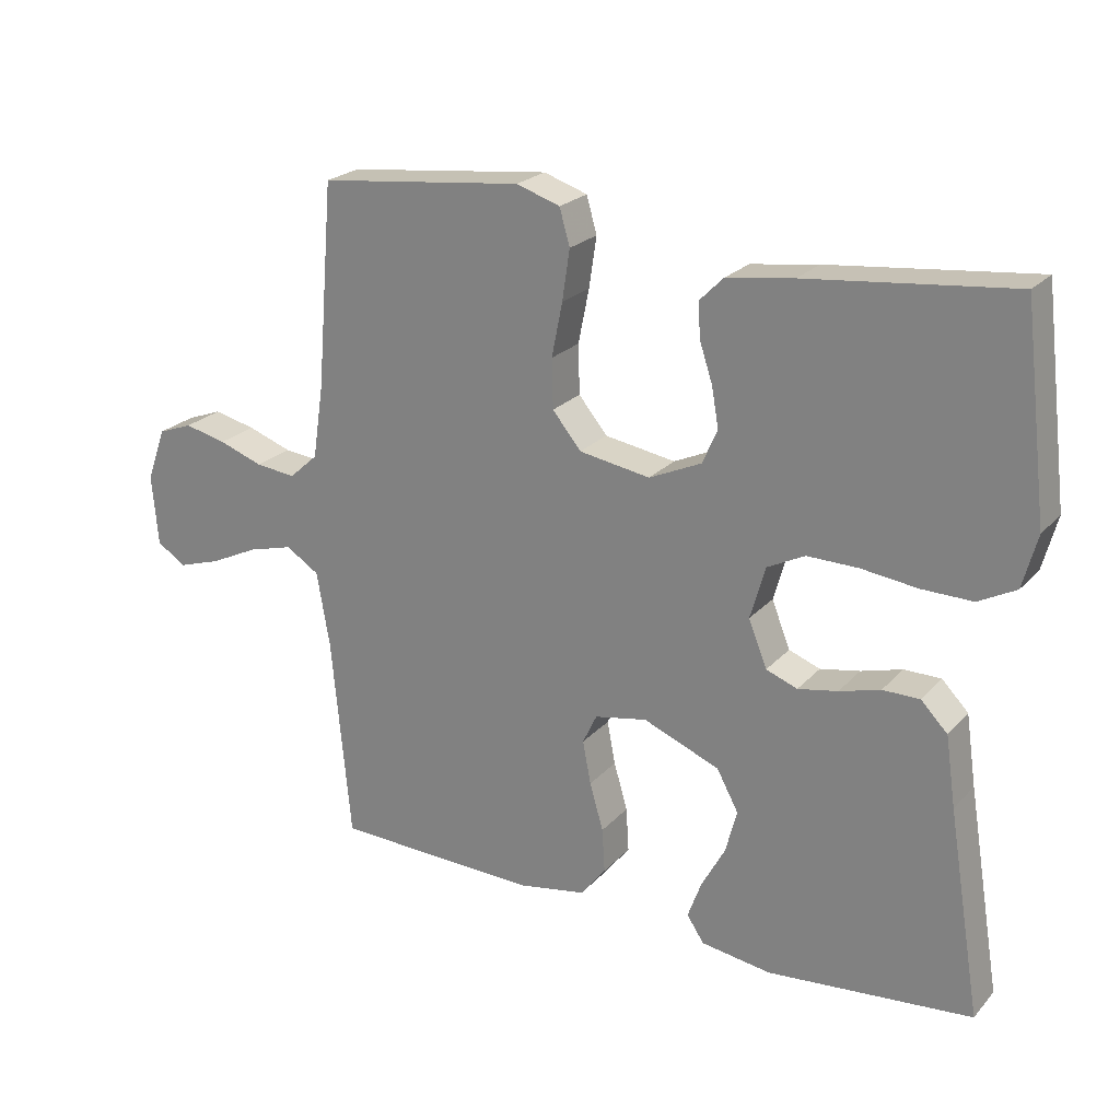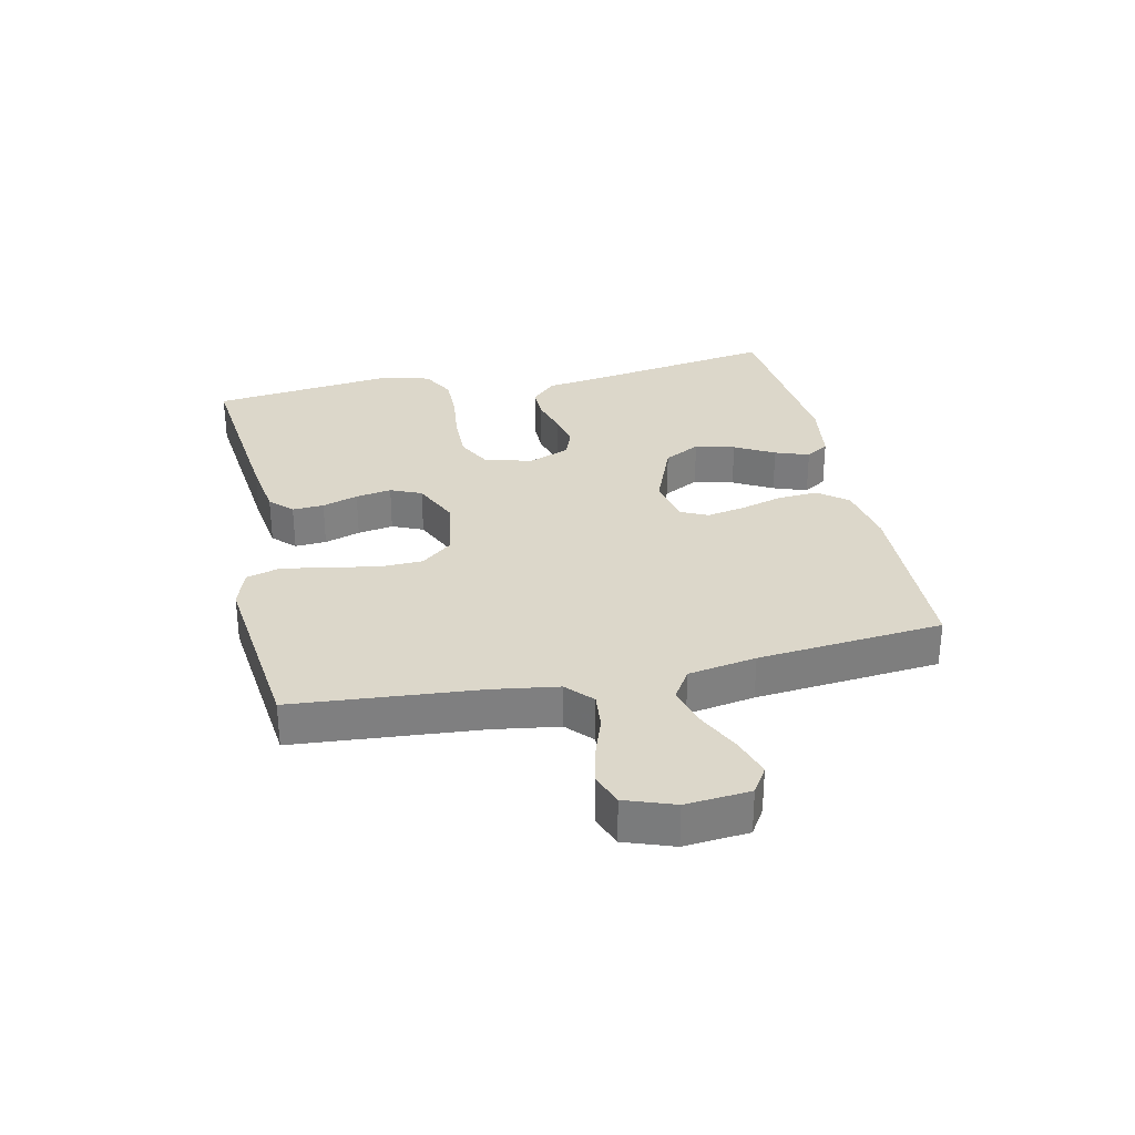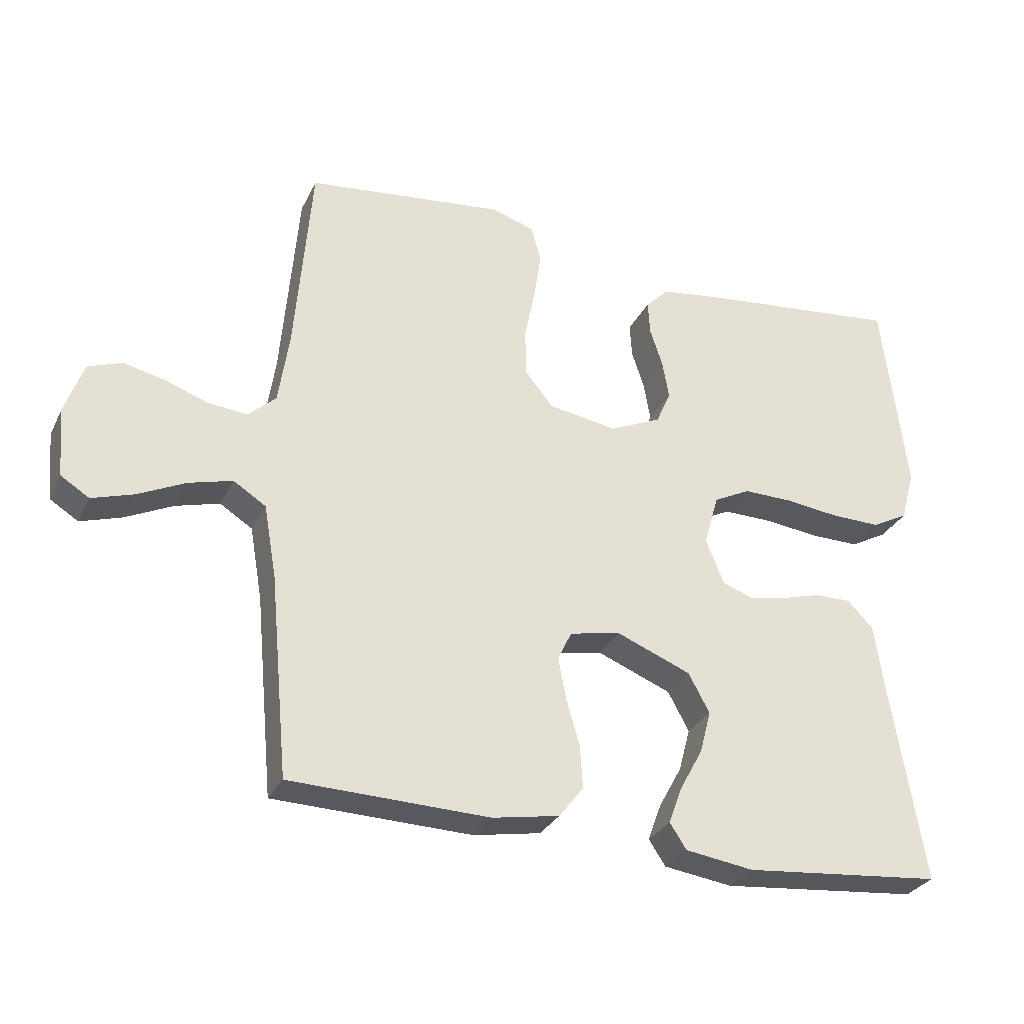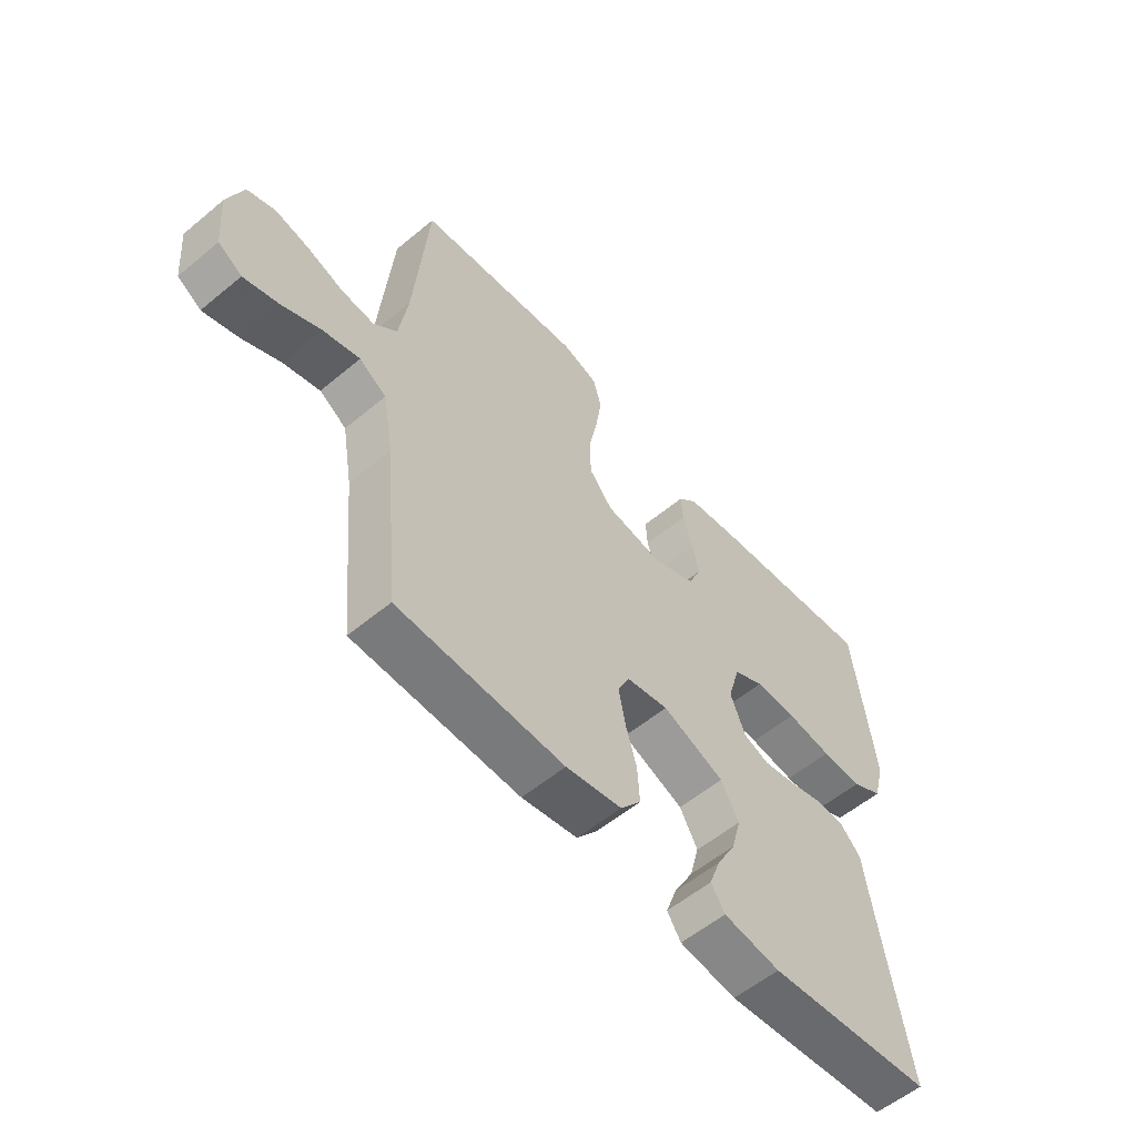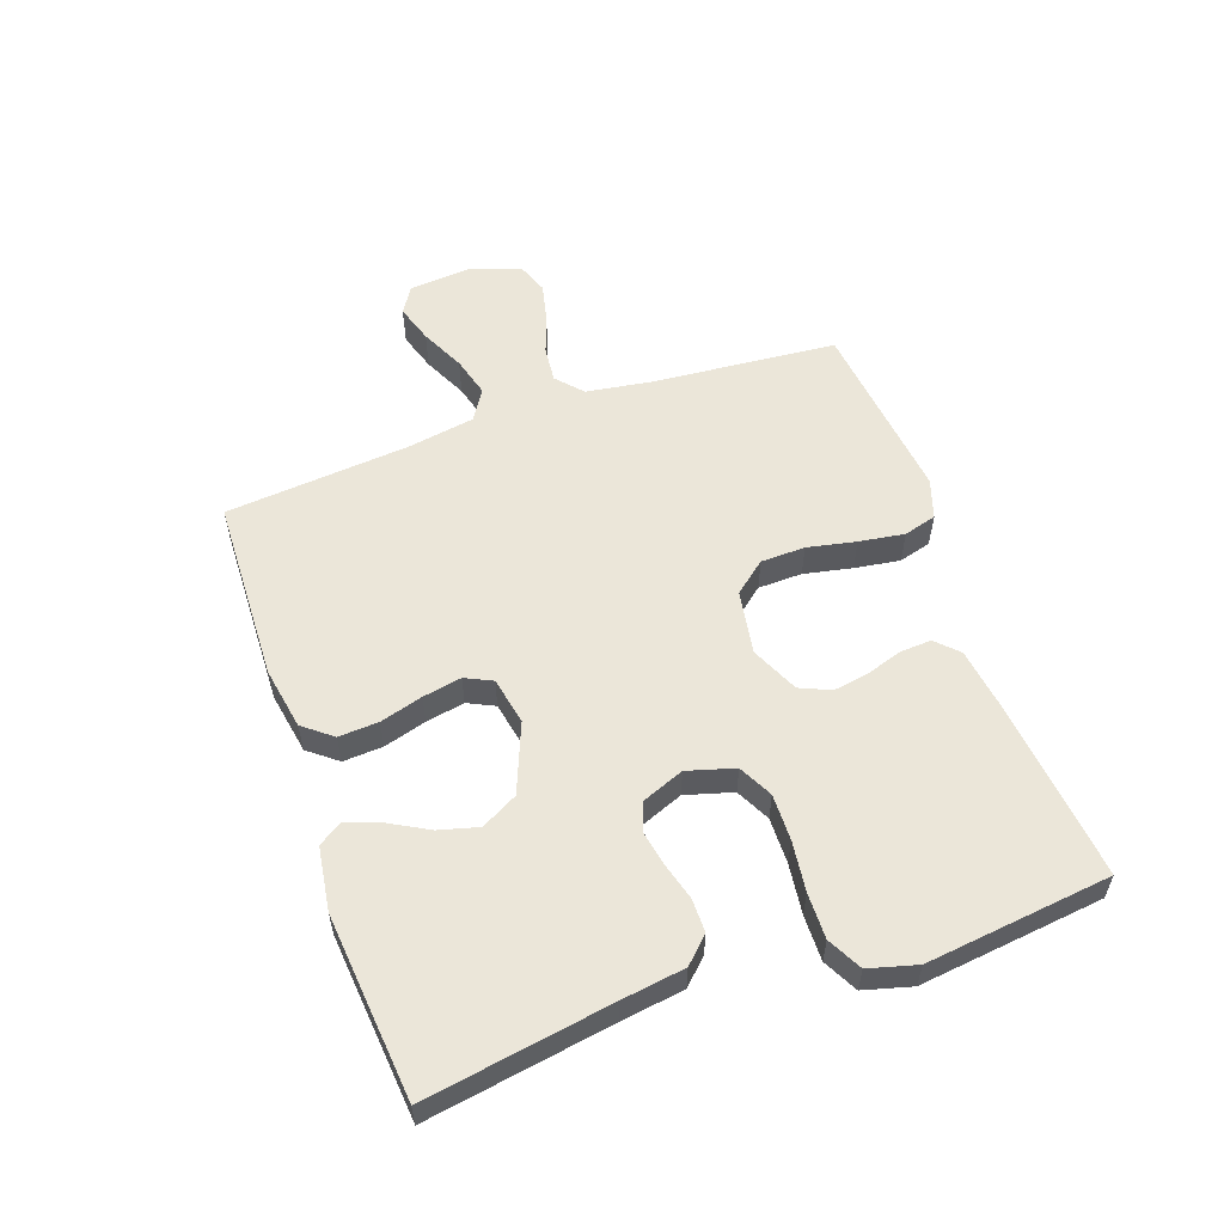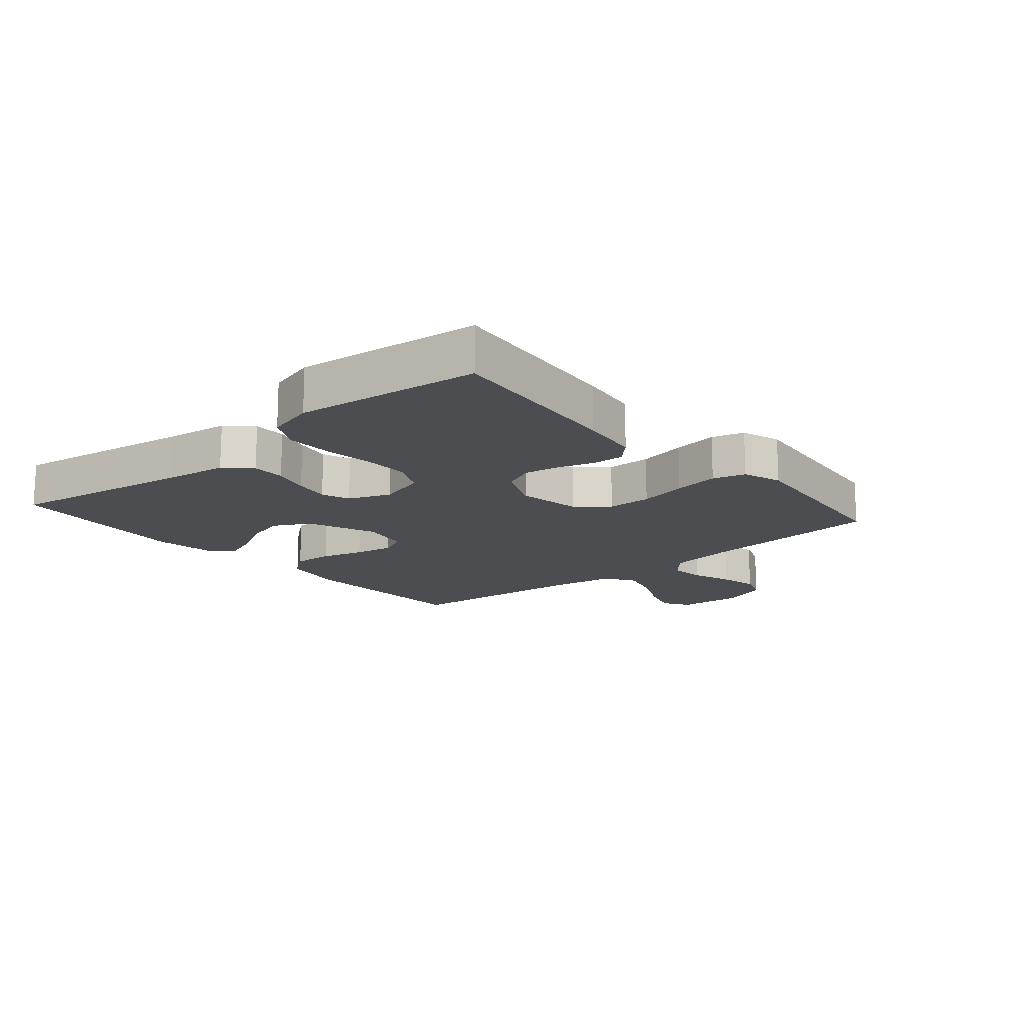
<metadata>
{"format":"obj","ext":"obj","renderer":"f3d","projection":"perspective","resolution":1024,"background":"white","views":[{"elev":23.1,"azim":-149.5,"up":"+Z"},{"elev":30.6,"azim":77.7,"up":"+Y"},{"elev":-29.7,"azim":157.9,"up":"+Z"},{"elev":-56.8,"azim":130.9,"up":"+Z"},{"elev":56.4,"azim":-109.3,"up":"+Y"},{"elev":-15.7,"azim":-49.3,"up":"+Y"}]}
</metadata>
<code>
v -0.5 0.07 0.5
v -0.2 0.07 0.468
v -0.102 0.07 0.454
v -0.067 0.07 0.419
v -0.07 0.07 0.368
v -0.089 0.07 0.31
v -0.099 0.07 0.252
v -0.077 0.07 0.202
v 0 0.07 0.167
v 0.104 0.07 0.184
v 0.146 0.07 0.235
v 0.148 0.07 0.307
v 0.132 0.07 0.386
v 0.121 0.07 0.46
v 0.136 0.07 0.513
v 0.2 0.07 0.534
v 0.5 0.07 0.5
v 0.525 0.07 0.2
v 0.541 0.07 0.093
v 0.583 0.07 0.055
v 0.642 0.07 0.061
v 0.707 0.07 0.084
v 0.769 0.07 0.098
v 0.82 0.07 0.079
v 0.848 0.07 0
v 0.839 0.07 -0.104
v 0.796 0.07 -0.131
v 0.733 0.07 -0.111
v 0.662 0.07 -0.077
v 0.596 0.07 -0.059
v 0.547 0.07 -0.09
v 0.528 0.07 -0.2
v 0.5 0.07 -0.5
v 0.2 0.07 -0.509
v 0.099 0.07 -0.491
v 0.062 0.07 -0.444
v 0.066 0.07 -0.379
v 0.086 0.07 -0.31
v 0.098 0.07 -0.247
v 0.077 0.07 -0.203
v 0 0.07 -0.188
v -0.112 0.07 -0.233
v -0.144 0.07 -0.292
v -0.127 0.07 -0.356
v -0.092 0.07 -0.42
v -0.072 0.07 -0.475
v -0.097 0.07 -0.513
v -0.2 0.07 -0.528
v -0.5 0.07 -0.5
v -0.451 0.07 -0.2
v -0.436 0.07 -0.097
v -0.397 0.07 -0.057
v -0.343 0.07 -0.057
v -0.283 0.07 -0.074
v -0.225 0.07 -0.085
v -0.179 0.07 -0.068
v -0.152 0.07 0
v -0.174 0.07 0.077
v -0.229 0.07 0.105
v -0.304 0.07 0.104
v -0.386 0.07 0.094
v -0.46 0.07 0.093
v -0.515 0.07 0.122
v -0.536 0.07 0.2
v -0.5 0 0.5
v -0.2 0 0.468
v -0.102 0 0.454
v -0.067 0 0.419
v -0.07 0 0.368
v -0.089 0 0.31
v -0.099 0 0.252
v -0.077 0 0.202
v 0 0 0.167
v 0.104 0 0.184
v 0.146 0 0.235
v 0.148 0 0.307
v 0.132 0 0.386
v 0.121 0 0.46
v 0.136 0 0.513
v 0.2 0 0.534
v 0.5 0 0.5
v 0.525 0 0.2
v 0.541 0 0.093
v 0.583 0 0.055
v 0.642 0 0.061
v 0.707 0 0.084
v 0.769 0 0.098
v 0.82 0 0.079
v 0.848 0 0
v 0.839 0 -0.104
v 0.796 0 -0.131
v 0.733 0 -0.111
v 0.662 0 -0.077
v 0.596 0 -0.059
v 0.547 0 -0.09
v 0.528 0 -0.2
v 0.5 0 -0.5
v 0.2 0 -0.509
v 0.099 0 -0.491
v 0.062 0 -0.444
v 0.066 0 -0.379
v 0.086 0 -0.31
v 0.098 0 -0.247
v 0.077 0 -0.203
v 0 0 -0.188
v -0.112 0 -0.233
v -0.144 0 -0.292
v -0.127 0 -0.356
v -0.092 0 -0.42
v -0.072 0 -0.475
v -0.097 0 -0.513
v -0.2 0 -0.528
v -0.5 0 -0.5
v -0.451 0 -0.2
v -0.436 0 -0.097
v -0.397 0 -0.057
v -0.343 0 -0.057
v -0.283 0 -0.074
v -0.225 0 -0.085
v -0.179 0 -0.068
v -0.152 0 0
v -0.174 0 0.077
v -0.229 0 0.105
v -0.304 0 0.104
v -0.386 0 0.094
v -0.46 0 0.093
v -0.515 0 0.122
v -0.536 0 0.2
f 4 5 6
f 3 4 6
f 2 3 6
f 1 2 6
f 64 1 6
f 63 64 6
f 62 63 6
f 61 62 6
f 60 61 6
f 59 60 6 7
f 58 59 7 8
f 57 58 8 9
f 56 57 9 10
f 52 53 54
f 51 52 54
f 50 51 54
f 49 50 54
f 48 49 54
f 47 48 54
f 46 47 54
f 45 46 54
f 44 45 54
f 43 44 54 55
f 42 43 55 56
f 36 37 38
f 35 36 38
f 34 35 38
f 33 34 38
f 32 33 38
f 31 32 38 39
f 30 31 39 40
f 27 28 29
f 26 27 29
f 25 26 29
f 24 25 29
f 23 24 29
f 22 23 29
f 21 22 29
f 20 21 29 30
f 30 40 41
f 20 30 41
f 19 20 41
f 16 17 18
f 15 16 18
f 14 15 18
f 13 14 18
f 12 13 18
f 11 12 18 19
f 42 56 10
f 41 42 10
f 19 41 10
f 10 11 19
f 70 69 68
f 70 68 67
f 70 67 66
f 70 66 65
f 70 65 128
f 70 128 127
f 70 127 126
f 70 126 125
f 70 125 124
f 71 70 124 123
f 72 71 123 122
f 73 72 122 121
f 74 73 121 120
f 118 117 116
f 118 116 115
f 118 115 114
f 118 114 113
f 118 113 112
f 118 112 111
f 118 111 110
f 118 110 109
f 118 109 108
f 119 118 108 107
f 120 119 107 106
f 102 101 100
f 102 100 99
f 102 99 98
f 102 98 97
f 102 97 96
f 103 102 96 95
f 104 103 95 94
f 93 92 91
f 93 91 90
f 93 90 89
f 93 89 88
f 93 88 87
f 93 87 86
f 93 86 85
f 94 93 85 84
f 105 104 94
f 105 94 84
f 105 84 83
f 82 81 80
f 82 80 79
f 82 79 78
f 82 78 77
f 82 77 76
f 83 82 76 75
f 74 120 106
f 74 106 105
f 74 105 83
f 83 75 74
f 1 65 66 2
f 2 66 67 3
f 3 67 68 4
f 4 68 69 5
f 5 69 70 6
f 6 70 71 7
f 7 71 72 8
f 8 72 73 9
f 9 73 74 10
f 10 74 75 11
f 11 75 76 12
f 12 76 77 13
f 13 77 78 14
f 14 78 79 15
f 15 79 80 16
f 16 80 81 17
f 17 81 82 18
f 18 82 83 19
f 19 83 84 20
f 20 84 85 21
f 21 85 86 22
f 22 86 87 23
f 23 87 88 24
f 24 88 89 25
f 25 89 90 26
f 26 90 91 27
f 27 91 92 28
f 28 92 93 29
f 29 93 94 30
f 30 94 95 31
f 31 95 96 32
f 32 96 97 33
f 33 97 98 34
f 34 98 99 35
f 35 99 100 36
f 36 100 101 37
f 37 101 102 38
f 38 102 103 39
f 39 103 104 40
f 40 104 105 41
f 41 105 106 42
f 42 106 107 43
f 43 107 108 44
f 44 108 109 45
f 45 109 110 46
f 46 110 111 47
f 47 111 112 48
f 48 112 113 49
f 49 113 114 50
f 50 114 115 51
f 51 115 116 52
f 52 116 117 53
f 53 117 118 54
f 54 118 119 55
f 55 119 120 56
f 56 120 121 57
f 57 121 122 58
f 58 122 123 59
f 59 123 124 60
f 60 124 125 61
f 61 125 126 62
f 62 126 127 63
f 63 127 128 64
f 64 128 65 1

</code>
